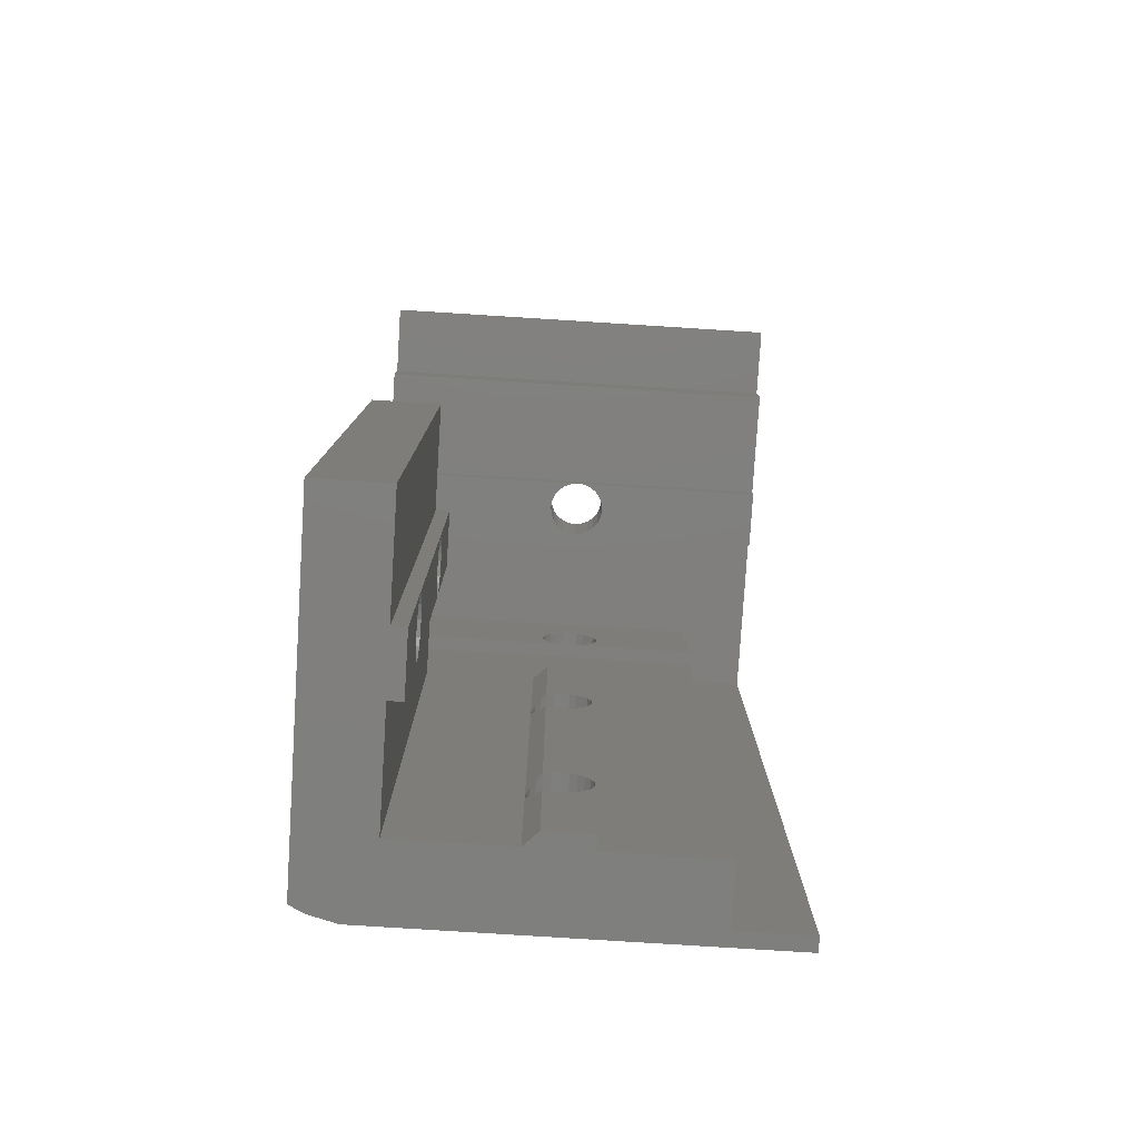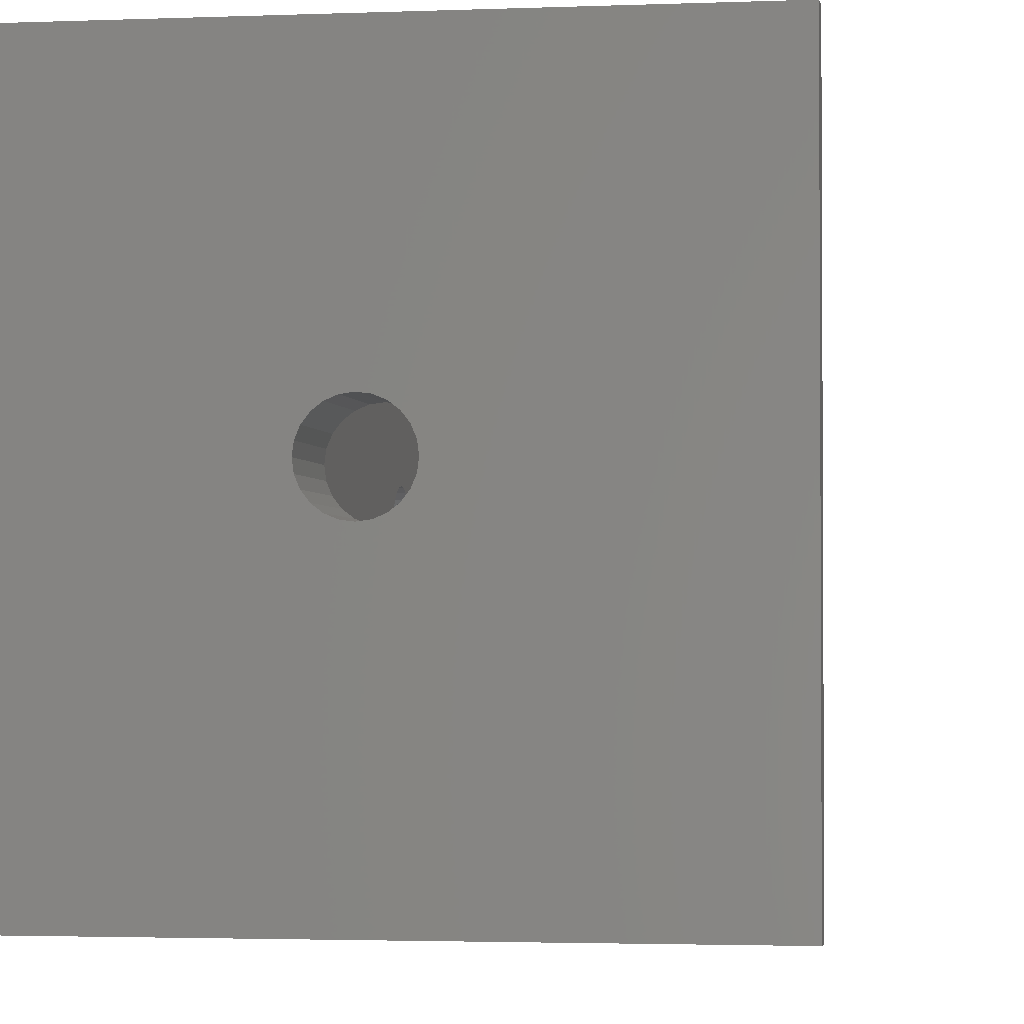
<metadata>
{"format":"stl","ext":"stl","renderer":"f3d","projection":"perspective","resolution":1024,"background":"white","views":[{"elev":-79.5,"azim":-93.6,"up":"+Y"},{"elev":-2.2,"azim":-170.8,"up":"+Z"}]}
</metadata>
<code>
# stl→obj: 378 verts, 806 faces
v 529.4 491.5 601
v 528.9 491.3 595
v 529.4 491.5 595
v 528.9 491.3 601
v 529.9 491.6 601
v 529.9 491.6 595
v 514.9 542.9 600
v 514.9 543.9 595
v 514.9 542.9 595
v 514.9 542.9 624.9
v 514.9 543.9 624.9
v 519.9 543.9 595
v 519.9 542.9 595
v 538.9 527.9 610
v 538.9 527.8 595
v 538.9 527.8 610.5
v 538.9 532 595
v 538.9 528.1 609.5
v 538.9 528.4 609.1
v 538.9 528.9 608.7
v 538.9 529.4 608.5
v 538.9 529.9 608.4
v 538.9 530.5 608.5
v 538.9 531 608.7
v 538.9 531.4 609.1
v 538.9 531.7 609.5
v 538.9 531.9 610
v 538.9 532 610.5
v 527.8 539.9 624.9
v 527.8 538.9 610.5
v 527.8 538.9 624.9
v 527.8 539.9 610.5
v 545.1 511.5 608.9
v 538.9 511.7 609.5
v 538.9 511.5 608.9
v 545.1 511.7 609.5
v 538.9 490.6 611.8
v 545.1 490.1 612
v 538.9 490.1 612
v 545.1 490.6 611.8
v 545.1 508.7 608.2
v 539.8 509.2 608
v 539.6 508.7 608.2
v 545.1 509.2 608
v 527.8 520.8 601
v 527.9 510.3 601
v 532 520.8 601
v 527.8 509.7 601
v 528.1 510.8 601
v 528.4 511.2 601
v 528.9 511.5 601
v 529.4 511.7 601
v 529.9 511.8 601
v 530.5 511.7 601
v 531 511.5 601
v 531.4 511.2 601
v 531.7 510.8 601
v 531.9 510.3 601
v 532 509.7 601
v 527.8 479.6 601
v 527.9 489 601
v 527.8 489.5 601
v 528.1 488.5 601
v 532 479.6 601
v 528.4 488 601
v 528.9 487.7 601
v 529.4 487.5 601
v 529.9 487.4 601
v 530.5 487.5 601
v 531 487.7 601
v 531.4 488 601
v 531.7 488.5 601
v 531.9 489 601
v 532 489.5 601
v 527.9 490.1 601
v 527.9 509.2 601
v 528.1 490.6 601
v 528.1 508.7 601
v 528.4 491 601
v 528.4 508.2 601
v 528.9 507.9 601
v 529.4 507.7 601
v 529.9 507.6 601
v 530.5 491.5 601
v 530.5 507.7 601
v 531 507.9 601
v 531 491.3 601
v 531.4 508.2 601
v 531.4 491 601
v 531.7 508.7 601
v 531.7 490.6 601
v 531.9 509.2 601
v 531.9 490.1 601
v 519.9 542.9 600
v 527.8 509.7 600
v 527.8 519.9 600
v 527.8 519.9 595
v 527.8 520.8 595
v 538.9 531 612.4
v 545.1 530.5 612.6
v 538.9 530.5 612.6
v 545.1 531 612.4
v 527.9 538.9 611.1
v 527.9 543.9 611.1
v 527.8 543.9 610.5
v 531 511.5 595
v 531.4 511.2 595
v 529.9 511.8 595
v 530.5 511.7 595
v 545.1 531 608.7
v 545.1 530.5 608.5
v 539.9 489.5 607.9
v 545.1 490.1 608
v 539.8 490.1 608
v 545.1 489.5 607.9
v 539.9 489.5 612.1
v 538.9 509.7 612.1
v 538.9 489.5 612.1
v 539.9 509.7 612.1
v 527.8 539.9 595
v 527.8 538.9 595
v 545.1 531.4 609.1
v 531.4 538.9 609.1
v 531 543.9 608.7
v 531 538.9 608.7
v 531.4 543.9 609.1
v 531.4 538.9 612
v 531.7 543.9 611.6
v 531.7 538.9 611.6
v 531.4 543.9 612
v 539.9 479.6 619.9
v 539.9 479.6 612.1
v 539.9 527.8 619.9
v 539.9 519.9 612.1
v 539.9 519.9 607.9
v 539.9 519.9 600
v 539.9 519.9 595
v 539.9 527.8 610.5
v 539.9 527.8 595
v 539.9 479.6 600
v 539.9 479.6 607.9
v 539.9 509.7 607.9
v 532 489.5 600
v 532 489.5 595
v 531.9 490.1 595
v 545.1 489 612
v 538.9 488.5 611.8
v 538.9 489 612
v 545.1 488.5 611.8
v 538.9 487.4 610
v 545.1 487.5 609.5
v 538.9 487.5 609.5
v 545.1 487.4 610
v 531 487.7 595
v 530.5 487.5 595
v 538.9 508.2 611.5
v 545.1 507.9 611
v 538.9 507.9 611
v 545.1 508.2 611.5
v 545.1 488.5 608.2
v 539.8 489 608
v 539.6 488.5 608.2
v 545.1 489 608
v 528.4 488 595
v 528.9 487.7 595
v 531.4 508.2 595
v 531 507.9 595
v 532 538.9 595
v 531.9 538.9 610
v 532 538.9 610.5
v 531.7 538.9 609.5
v 530.5 538.9 608.5
v 529.9 538.9 608.4
v 527.9 538.9 610
v 528.1 538.9 609.5
v 528.4 538.9 609.1
v 528.9 538.9 608.7
v 529.4 538.9 608.5
v 527.9 489 595
v 527.8 489.5 595
v 527.8 489.5 600
v 527.9 490.1 595
v 532 519.9 600
v 532 509.7 600
v 532 479.6 600
v 545.1 529.4 608.5
v 545.1 529.9 608.4
v 538.9 487.7 611
v 545.1 487.5 610.5
v 538.9 487.5 610.5
v 545.1 487.7 611
v 530.5 491.5 595
v 538.9 519.9 612.1
v 545.1 528.4 609.1
v 545.1 528.9 608.7
v 545.1 491.5 609.5
v 538.9 491.6 610
v 538.9 491.5 609.5
v 545.1 491.6 610
v 538.9 507.7 610.5
v 545.1 507.6 610
v 538.9 507.6 610
v 545.1 507.7 610.5
v 531.7 508.7 595
v 531.9 509.2 595
v 545.1 491 608.5
v 538.9 491.3 608.9
v 539.3 491 608.5
v 545.1 491.3 608.9
v 538.9 487.7 608.9
v 545.1 488 608.5
v 539.3 488 608.5
v 545.1 487.7 608.9
v 545.1 491.5 610.5
v 538.9 491.3 611
v 538.9 491.5 610.5
v 545.1 491.3 611
v 528.1 510.8 595
v 527.9 510.3 595
v 528.4 511.2 595
v 530.5 507.7 595
v 529.9 507.6 595
v 531.7 490.6 595
v 531.7 488.5 595
v 531.9 489 595
v 545.1 531.7 609.5
v 545.1 531.9 610
v 545.1 489.5 612.1
v 532 539.9 595
v 532 539.9 610.5
v 528.1 488.5 595
v 519.9 539.9 595
v 519.9 539.9 600
v 539.6 510.8 608.2
v 545.1 511.2 608.5
v 539.3 511.2 608.5
v 545.1 510.8 608.2
v 545.1 508.7 611.8
v 538.9 508.7 611.8
v 544.6 514.9 596
v 545.1 479.6 598
v 544.6 479.6 596
v 545.1 514.9 598
v 545.1 507.7 609.5
v 538.9 507.7 609.5
v 528.9 543.9 608.7
v 528.4 543.9 609.1
v 529.4 543.9 608.5
v 529.9 543.9 608.4
v 529.4 507.7 595
v 529.9 543.9 612.6
v 529.4 538.9 612.6
v 529.4 543.9 612.6
v 529.9 538.9 612.6
v 545.1 527.9 610
v 545.1 527.8 610.5
v 538.9 507.9 608.9
v 539.3 508.2 608.5
v 539.6 490.6 608.2
v 544.1 479.6 619.9
v 539.9 532 619.9
v 539.9 539.9 619.9
v 544.1 539.9 619.9
v 538.9 532 619.9
v 538.9 527.8 619.9
v 519.9 539.9 612.6
v 519.9 539.9 624.9
v 519.9 542.9 624.9
v 519.9 519.9 600
v 519.9 519.9 595
v 539.1 527.8 595
v 539 527.8 595
v 530.5 543.9 608.5
v 531.4 491 595
v 531 491.3 595
v 538.9 491 611.5
v 538.9 509.2 612
v 538.9 528.1 611.6
v 545.1 527.9 611.1
v 538.9 527.9 611.1
v 545.1 528.1 611.6
v 545.1 528.1 609.5
v 528.1 490.6 595
v 528.4 491 595
v 528.1 543.9 611.6
v 528.4 538.9 612
v 528.1 538.9 611.6
v 528.4 543.9 612
v 538.9 488 611.5
v 545.1 488 611.5
v 531.9 510.3 595
v 531.7 510.8 595
v 529.4 487.5 595
v 532 509.7 595
v 545.1 511.7 610.5
v 538.9 511.5 611
v 538.9 511.7 610.5
v 545.1 511.5 611
v 538.9 511.2 611.5
v 545.1 510.8 611.8
v 538.9 510.8 611.8
v 545.1 511.2 611.5
v 545.1 491 611.5
v 538.9 529.9 612.6
v 545.1 529.4 612.6
v 538.9 529.4 612.6
v 545.1 529.9 612.6
v 539.9 532 610.5
v 545.1 532 610.5
v 532 520.8 595
v 532 519.9 595
v 545.1 509.7 607.9
v 531.4 488 595
v 538.9 528.9 612.4
v 545.1 528.9 612.4
v 545.1 510.3 608
v 539.8 510.3 608
v 532 538.9 624.9
v 531.9 538.9 611.1
v 531 538.9 612.4
v 530.5 538.9 612.6
v 528.9 538.9 612.4
v 544.1 543.9 595
v 528.1 543.9 609.5
v 527.9 543.9 610
v 528.9 543.9 612.4
v 544.1 543.9 624.9
v 531.7 543.9 609.5
v 531.9 543.9 610
v 532 543.9 610.5
v 531.9 543.9 611.1
v 531 543.9 612.4
v 530.5 543.9 612.6
v 545.1 531.9 611.1
v 538.9 531.7 611.6
v 538.9 531.9 611.1
v 545.1 531.7 611.6
v 519.9 479.6 595
v 544.1 479.6 595
v 519.9 479.6 600
v 527.8 479.6 600
v 545.1 479.6 624.9
v 538.9 479.6 608.9
v 544.1 479.6 624.9
v 538.9 479.6 612.1
v 538.9 531.4 612
v 545.1 531.4 612
v 527.8 509.7 595
v 528.9 511.5 595
v 529.4 511.7 595
v 539.9 539.9 595
v 539.9 532 595
v 529.9 487.4 595
v 544.1 514.9 595
v 545.1 542.9 595
v 545.1 519.9 595
v 545.1 515.9 595
v 539 532 595
v 539.1 532 595
v 527.9 509.2 595
v 528.1 508.7 595
v 528.4 508.2 595
v 528.9 507.9 595
v 545.1 509.2 612
v 545.1 509.7 612.1
v 538.9 510.3 612
v 545.1 510.3 612
v 545.1 490.6 608.2
v 545.1 507.9 608.9
v 545.1 508.2 608.5
v 545.1 511.8 610
v 545.1 542.9 624.9
v 545.1 528.4 612
v 538.9 511.8 610
v 538.9 528.4 612
v 538.9 519.9 608.9
v 544.1 539.9 624.9
v 532 539.9 624.9
f 1 2 3
f 2 1 4
f 5 3 6
f 3 5 1
f 7 8 9
f 8 7 10
f 8 10 11
f 12 9 8
f 9 12 13
f 14 15 16
f 15 14 17
f 17 14 18
f 17 18 19
f 17 19 20
f 17 20 21
f 17 21 22
f 17 22 23
f 17 23 24
f 17 24 25
f 17 25 26
f 17 26 27
f 17 27 28
f 29 30 31
f 30 29 32
f 33 34 35
f 34 33 36
f 37 38 39
f 38 37 40
f 41 42 43
f 42 41 44
f 45 46 47
f 46 45 48
f 47 46 49
f 47 49 50
f 47 50 51
f 47 51 52
f 47 52 53
f 47 53 54
f 47 54 55
f 47 55 56
f 47 56 57
f 47 57 58
f 47 58 59
f 60 61 62
f 61 60 63
f 63 60 64
f 63 64 65
f 65 64 66
f 66 64 67
f 67 64 68
f 68 64 69
f 69 64 70
f 70 64 71
f 71 64 72
f 72 64 73
f 73 64 74
f 75 48 62
f 48 75 76
f 76 75 77
f 76 77 78
f 78 77 79
f 78 79 80
f 80 79 4
f 80 4 81
f 81 4 1
f 81 1 82
f 82 1 5
f 82 5 83
f 83 5 84
f 83 84 85
f 85 84 86
f 86 84 87
f 86 87 88
f 88 87 89
f 88 89 90
f 90 89 91
f 90 91 92
f 92 91 93
f 92 93 59
f 59 93 74
f 94 9 13
f 9 94 7
f 45 95 48
f 95 45 96
f 96 45 97
f 97 45 98
f 99 100 101
f 100 99 102
f 32 103 30
f 103 32 104
f 104 32 105
f 56 106 107
f 106 56 55
f 54 108 109
f 108 54 53
f 23 110 24
f 110 23 111
f 112 113 114
f 113 112 115
f 116 117 118
f 117 116 119
f 30 120 121
f 120 30 32
f 24 122 25
f 122 24 110
f 123 124 125
f 124 123 126
f 127 128 129
f 128 127 130
f 55 109 106
f 109 55 54
f 131 116 132
f 116 131 133
f 116 133 119
f 119 133 134
f 134 133 135
f 135 133 136
f 136 133 137
f 137 133 138
f 137 138 139
f 112 140 141
f 140 112 136
f 136 112 142
f 136 142 135
f 93 143 74
f 143 93 144
f 144 93 145
f 146 147 148
f 147 146 149
f 150 151 152
f 151 150 153
f 69 154 155
f 154 69 70
f 156 157 158
f 157 156 159
f 160 161 162
f 161 160 163
f 164 66 165
f 66 164 65
f 86 166 167
f 166 86 88
f 168 169 121
f 169 168 170
f 121 169 171
f 121 171 123
f 121 123 125
f 121 125 172
f 121 172 173
f 121 174 30
f 174 121 175
f 175 121 176
f 176 121 177
f 177 121 178
f 178 121 173
f 179 62 61
f 62 179 180
f 62 180 181
f 181 75 62
f 75 181 180
f 75 180 182
f 143 183 184
f 183 143 185
f 183 185 140
f 183 140 136
f 186 22 21
f 22 186 187
f 188 189 190
f 189 188 191
f 192 5 6
f 5 192 84
f 117 134 193
f 134 117 119
f 194 20 19
f 20 194 195
f 196 197 198
f 197 196 199
f 200 201 202
f 201 200 203
f 92 204 90
f 204 92 205
f 206 207 208
f 207 206 209
f 207 209 207
f 210 211 212
f 211 210 213
f 213 210 210
f 214 215 216
f 215 214 217
f 218 46 219
f 46 218 49
f 220 49 218
f 49 220 50
f 83 221 222
f 221 83 85
f 90 166 88
f 166 90 204
f 91 145 93
f 145 91 223
f 73 224 72
f 224 73 225
f 226 27 26
f 27 226 227
f 39 116 118
f 116 39 38
f 116 38 228
f 229 170 168
f 170 229 230
f 190 153 150
f 153 190 189
f 164 63 65
f 63 164 231
f 94 232 233
f 232 94 13
f 234 235 236
f 235 234 237
f 238 156 239
f 156 238 159
f 240 241 242
f 241 240 243
f 202 244 245
f 244 202 201
f 176 246 247
f 246 176 177
f 177 248 246
f 248 177 178
f 178 249 248
f 249 178 173
f 82 222 250
f 222 82 83
f 251 252 253
f 252 251 254
f 16 255 14
f 255 16 138
f 255 138 256
f 257 208 207
f 208 257 258
f 208 258 43
f 208 43 259
f 259 43 114
f 114 43 42
f 114 42 142
f 114 142 112
f 232 233 232
f 233 232 233
f 260 133 131
f 133 260 261
f 261 260 262
f 262 260 263
f 133 264 265
f 264 133 261
f 266 94 233
f 94 266 267
f 94 267 268
f 269 97 270
f 97 269 96
f 138 271 139
f 271 138 15
f 15 138 16
f 15 272 271
f 173 273 249
f 273 173 172
f 152 213 210
f 213 152 151
f 274 87 275
f 87 274 89
f 117 39 118
f 39 117 37
f 37 117 276
f 276 117 215
f 215 117 216
f 216 117 197
f 197 117 277
f 197 277 239
f 197 239 156
f 197 156 158
f 197 158 200
f 197 200 202
f 207 257 207
f 257 207 198
f 257 198 197
f 257 197 257
f 257 197 245
f 245 197 202
f 278 279 280
f 279 278 281
f 187 23 22
f 23 187 111
f 14 282 18
f 282 14 255
f 182 77 75
f 77 182 283
f 283 79 77
f 79 283 284
f 285 286 287
f 286 285 288
f 289 191 188
f 191 289 290
f 149 289 147
f 289 149 290
f 57 291 58
f 291 57 292
f 195 21 20
f 21 195 186
f 165 67 293
f 67 165 66
f 58 184 59
f 184 58 294
f 294 58 291
f 295 296 297
f 296 295 298
f 211 162 212
f 162 211 160
f 299 300 301
f 300 299 302
f 276 40 37
f 40 276 303
f 304 305 306
f 305 304 307
f 227 28 27
f 28 227 308
f 308 227 309
f 45 310 98
f 310 45 47
f 310 183 311
f 185 74 64
f 74 185 143
f 74 143 59
f 59 143 184
f 59 184 183
f 59 183 47
f 47 183 310
f 235 35 236
f 35 235 33
f 35 33 35
f 44 142 42
f 142 44 312
f 70 313 154
f 313 70 71
f 305 314 306
f 314 305 315
f 125 273 172
f 273 125 124
f 142 316 317
f 316 142 312
f 318 319 170
f 319 318 129
f 129 318 127
f 127 318 320
f 320 318 321
f 321 318 254
f 103 31 30
f 31 103 287
f 31 287 286
f 31 286 322
f 31 322 252
f 31 252 254
f 31 254 318
f 8 323 12
f 323 8 247
f 247 8 11
f 323 247 246
f 323 246 248
f 323 248 249
f 247 11 324
f 324 11 325
f 325 11 105
f 105 11 104
f 104 11 285
f 285 11 288
f 288 11 326
f 326 11 253
f 253 11 251
f 323 126 327
f 126 323 124
f 124 323 273
f 273 323 249
f 327 126 328
f 327 328 329
f 327 329 330
f 327 330 331
f 327 331 128
f 327 128 130
f 327 130 332
f 327 332 333
f 327 333 251
f 327 251 11
f 32 232 120
f 232 32 233
f 233 32 266
f 266 32 29
f 266 29 267
f 334 335 336
f 335 334 337
f 242 338 339
f 338 242 340
f 340 242 241
f 340 241 140
f 340 140 185
f 340 185 341
f 341 185 64
f 341 64 60
f 241 260 140
f 260 241 342
f 140 260 141
f 141 260 343
f 343 260 132
f 260 342 344
f 131 132 260
f 345 343 132
f 175 325 174
f 325 175 324
f 176 324 175
f 324 176 247
f 337 346 335
f 346 337 347
f 341 269 340
f 269 341 96
f 96 341 181
f 96 181 95
f 98 348 180
f 348 98 219
f 219 98 310
f 219 310 218
f 218 310 220
f 220 310 349
f 349 310 350
f 350 310 108
f 108 310 109
f 109 310 106
f 106 310 107
f 107 310 292
f 292 310 291
f 291 310 294
f 294 310 144
f 323 13 12
f 13 323 232
f 232 323 120
f 120 323 121
f 121 323 229
f 229 323 351
f 351 323 352
f 352 323 139
f 139 323 137
f 338 165 339
f 165 338 164
f 164 338 231
f 231 338 179
f 179 338 270
f 179 270 180
f 180 270 97
f 180 97 98
f 339 165 293
f 339 293 353
f 339 353 155
f 339 155 154
f 339 154 313
f 339 313 224
f 339 224 225
f 339 225 144
f 339 144 311
f 311 144 310
f 339 311 137
f 339 137 323
f 339 323 354
f 354 323 355
f 354 355 356
f 354 356 357
f 358 15 17
f 15 358 272
f 272 358 359
f 272 359 271
f 271 359 352
f 271 352 139
f 348 182 180
f 182 348 360
f 182 360 283
f 283 360 361
f 283 361 284
f 284 361 362
f 284 362 2
f 2 362 363
f 2 363 3
f 3 363 250
f 3 250 6
f 6 250 222
f 6 222 192
f 192 222 221
f 192 221 167
f 192 167 275
f 275 167 166
f 275 166 274
f 274 166 204
f 274 204 223
f 223 204 205
f 223 205 145
f 145 205 294
f 145 294 144
f 168 121 229
f 163 112 161
f 112 163 115
f 17 359 358
f 359 308 352
f 308 359 17
f 308 17 28
f 85 167 221
f 167 85 86
f 117 364 277
f 364 117 119
f 364 119 365
f 81 250 363
f 250 81 82
f 80 363 362
f 363 80 81
f 361 80 362
f 80 361 78
f 360 78 361
f 78 360 76
f 348 76 360
f 76 348 48
f 48 348 95
f 4 284 2
f 284 4 79
f 174 32 30
f 32 174 325
f 32 325 105
f 217 276 215
f 276 217 303
f 366 119 117
f 119 366 367
f 119 367 365
f 241 213 342
f 213 241 211
f 211 241 160
f 160 241 163
f 163 241 243
f 342 213 151
f 342 151 153
f 163 243 115
f 115 243 113
f 113 243 368
f 368 243 206
f 206 243 209
f 209 243 196
f 196 243 199
f 199 243 369
f 199 369 244
f 199 244 201
f 369 243 370
f 370 243 41
f 41 243 44
f 44 243 312
f 312 243 316
f 316 243 237
f 237 243 235
f 235 243 33
f 33 243 36
f 36 243 371
f 356 255 256
f 255 356 282
f 282 356 194
f 194 356 355
f 194 355 195
f 195 355 186
f 186 355 187
f 187 355 111
f 111 355 110
f 110 355 122
f 122 355 226
f 226 355 227
f 227 355 309
f 342 146 372
f 146 342 149
f 149 342 290
f 290 342 191
f 191 342 189
f 189 342 153
f 372 146 228
f 372 228 38
f 372 38 40
f 372 40 303
f 372 303 217
f 372 217 214
f 372 214 199
f 372 199 364
f 364 199 238
f 238 199 159
f 159 199 157
f 157 199 203
f 203 199 201
f 372 364 365
f 372 365 367
f 372 367 300
f 372 300 302
f 372 302 298
f 372 298 295
f 372 295 371
f 372 371 373
f 373 371 243
f 373 243 281
f 281 243 357
f 281 357 356
f 281 356 279
f 279 356 256
f 372 373 315
f 372 315 305
f 372 305 307
f 372 307 100
f 372 100 102
f 372 102 347
f 372 347 337
f 372 337 334
f 372 334 309
f 372 309 355
f 357 240 354
f 371 297 374
f 297 371 295
f 72 313 71
f 313 72 224
f 301 367 366
f 367 301 300
f 18 194 19
f 194 18 282
f 264 308 28
f 308 264 261
f 122 26 25
f 26 122 226
f 219 95 348
f 95 219 48
f 48 219 46
f 231 61 63
f 61 231 179
f 51 220 349
f 220 51 50
f 52 349 350
f 349 52 51
f 118 146 148
f 146 118 116
f 146 116 228
f 375 281 278
f 281 375 373
f 327 355 323
f 355 327 372
f 199 216 197
f 216 199 214
f 36 374 34
f 374 36 371
f 376 134 135
f 134 376 193
f 114 368 259
f 368 114 113
f 377 260 344
f 260 377 263
f 332 127 320
f 127 332 130
f 315 375 314
f 375 315 373
f 298 299 296
f 299 298 302
f 245 369 257
f 369 245 244
f 275 84 192
f 84 275 87
f 74 225 73
f 225 74 144
f 144 74 143
f 333 320 321
f 320 333 332
f 129 331 319
f 331 129 128
f 311 136 137
f 136 311 183
f 132 118 345
f 118 132 116
f 377 262 263
f 262 377 378
f 262 229 351
f 229 262 230
f 230 262 378
f 317 237 234
f 237 317 316
f 193 366 117
f 366 193 301
f 301 193 299
f 299 193 296
f 296 193 297
f 297 193 374
f 35 376 35
f 376 35 34
f 376 34 374
f 376 374 193
f 104 287 103
f 287 104 285
f 259 206 208
f 206 259 368
f 357 243 240
f 280 138 16
f 138 280 256
f 256 280 279
f 56 292 57
f 292 56 107
f 354 242 339
f 242 354 240
f 319 230 170
f 230 319 331
f 230 331 330
f 101 307 304
f 307 101 100
f 364 239 277
f 239 364 238
f 170 378 318
f 378 170 230
f 308 336 28
f 336 308 309
f 336 309 334
f 346 102 99
f 102 346 347
f 158 203 200
f 203 158 157
f 209 198 207
f 198 209 196
f 53 350 108
f 350 53 52
f 293 68 353
f 68 293 67
f 230 169 170
f 169 230 329
f 329 230 330
f 329 171 169
f 171 329 328
f 328 123 171
f 123 328 126
f 370 43 258
f 43 370 41
f 333 254 251
f 254 333 321
f 265 280 16
f 280 265 278
f 278 265 264
f 278 264 375
f 375 264 314
f 314 264 306
f 306 264 304
f 304 264 101
f 101 264 99
f 99 264 346
f 346 264 335
f 335 264 336
f 336 264 28
f 268 7 94
f 7 268 10
f 340 270 338
f 270 340 269
f 135 35 376
f 35 135 236
f 236 135 234
f 234 135 317
f 317 135 142
f 62 341 60
f 341 62 181
f 345 148 343
f 148 345 118
f 343 148 147
f 343 147 289
f 343 289 188
f 343 188 190
f 343 190 150
f 343 210 210
f 210 343 152
f 152 343 150
f 29 268 267
f 318 29 31
f 342 377 344
f 377 342 327
f 327 342 372
f 10 327 11
f 327 10 268
f 327 268 29
f 327 29 378
f 378 29 318
f 327 378 377
f 253 322 326
f 322 253 252
f 326 286 288
f 286 326 322
f 210 141 343
f 141 210 212
f 141 212 162
f 141 162 161
f 141 161 112
f 68 155 353
f 155 68 69
f 257 370 258
f 370 257 369
f 369 257 257
f 59 205 92
f 205 59 294
f 294 59 184
f 89 223 91
f 223 89 274
f 138 265 16
f 265 138 133
f 262 308 261
f 308 262 352
f 352 262 351
f 48 181 62
f 181 48 95

</code>
